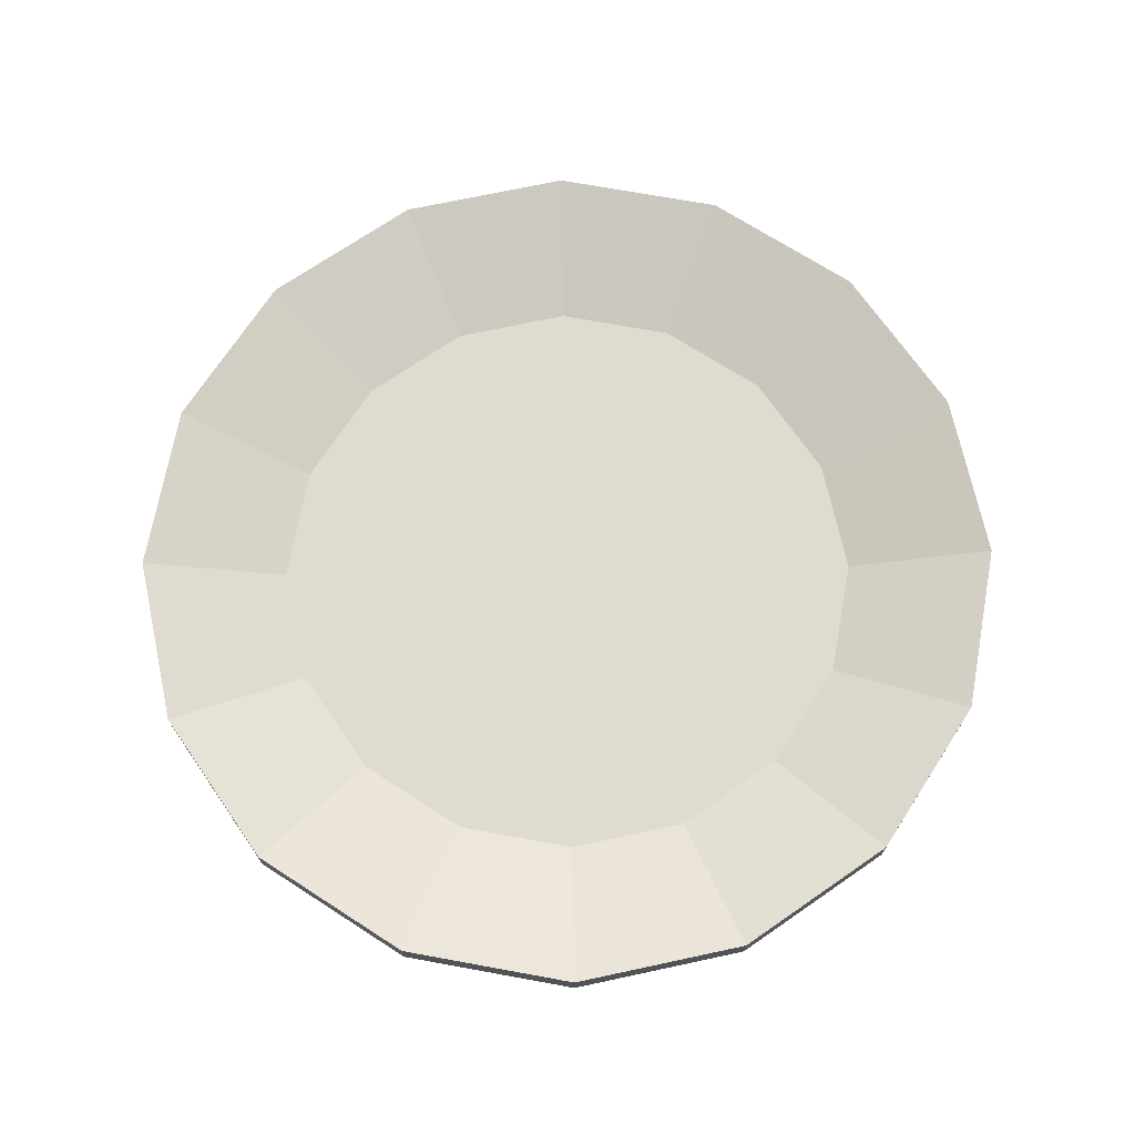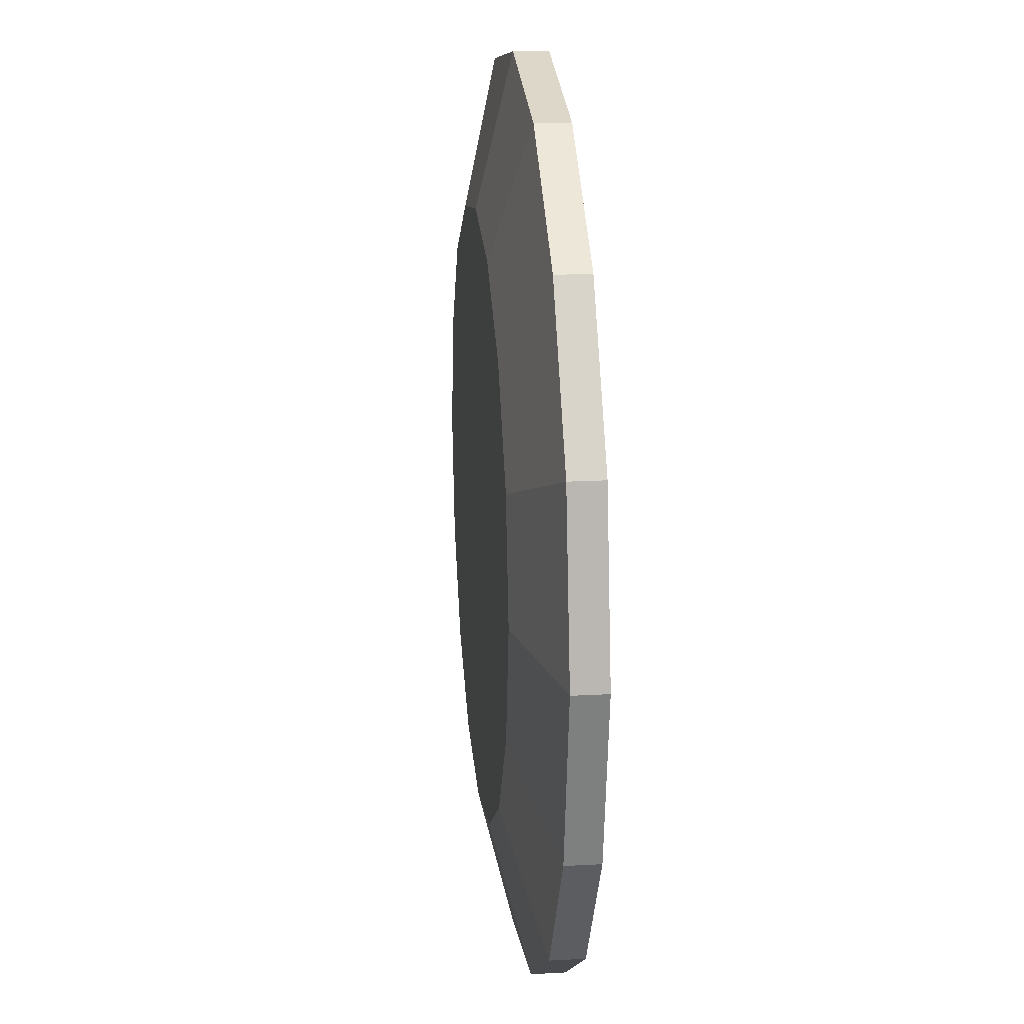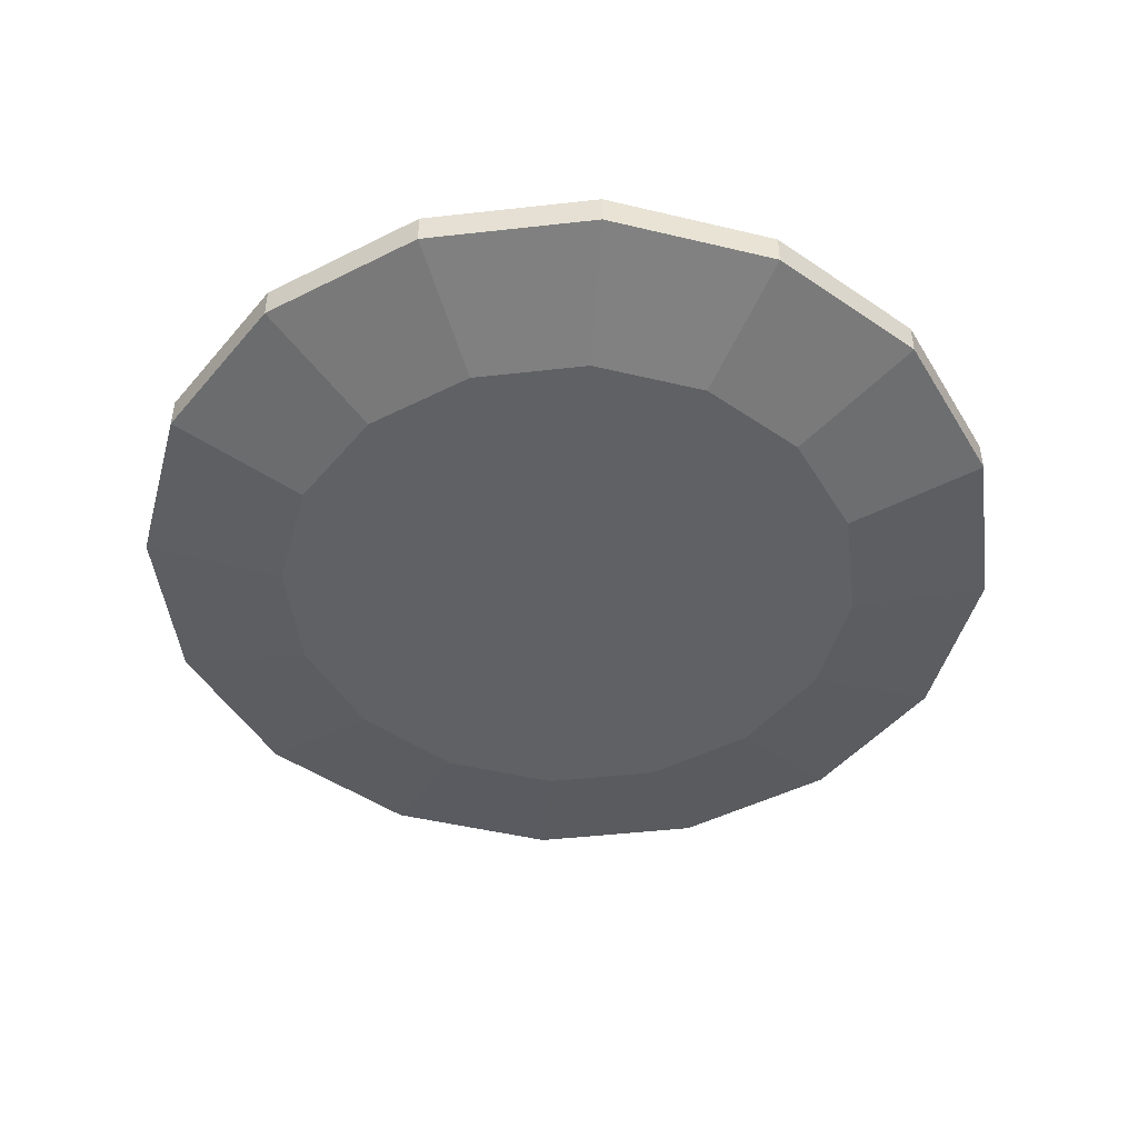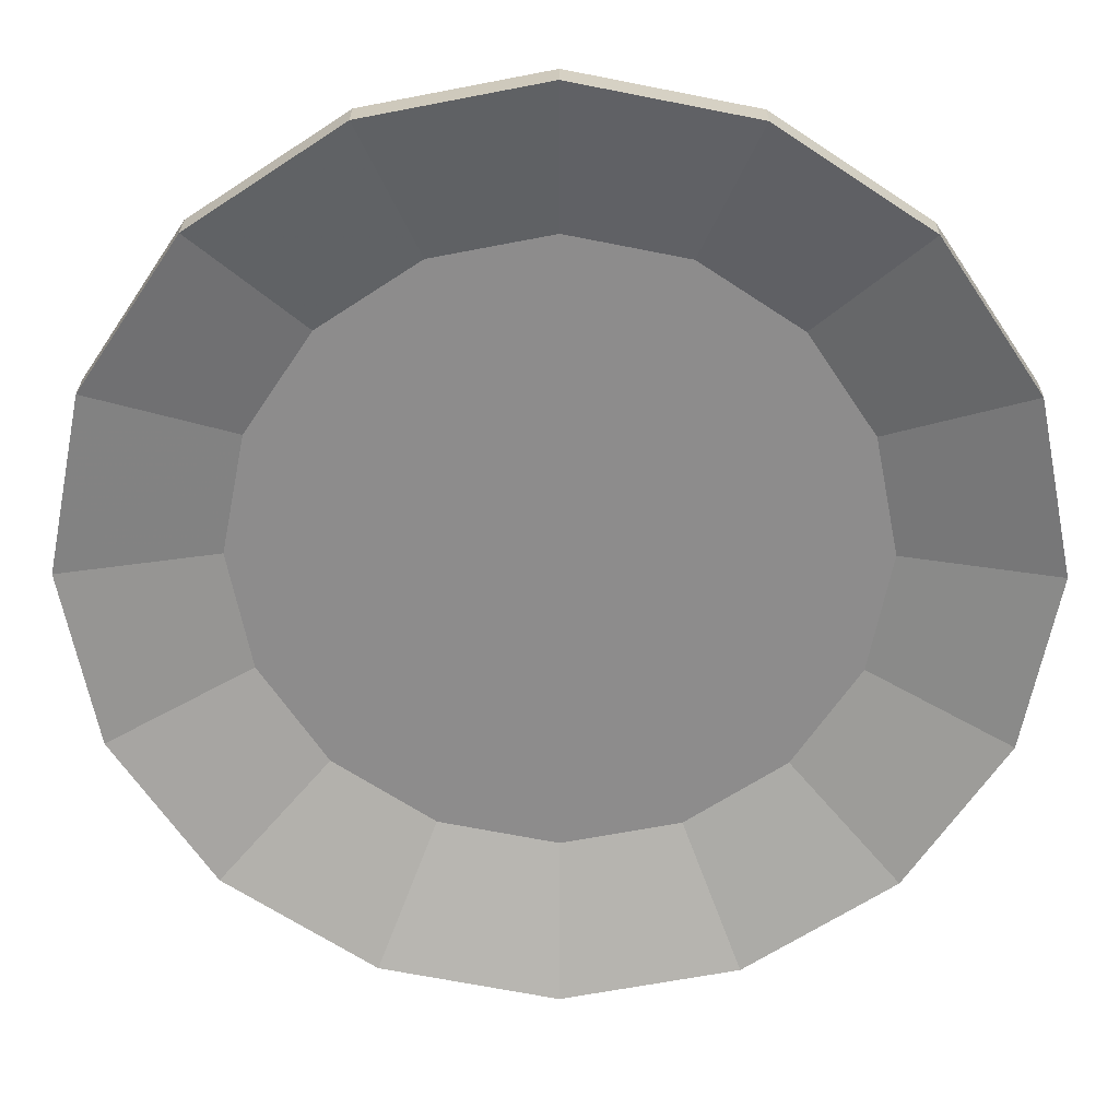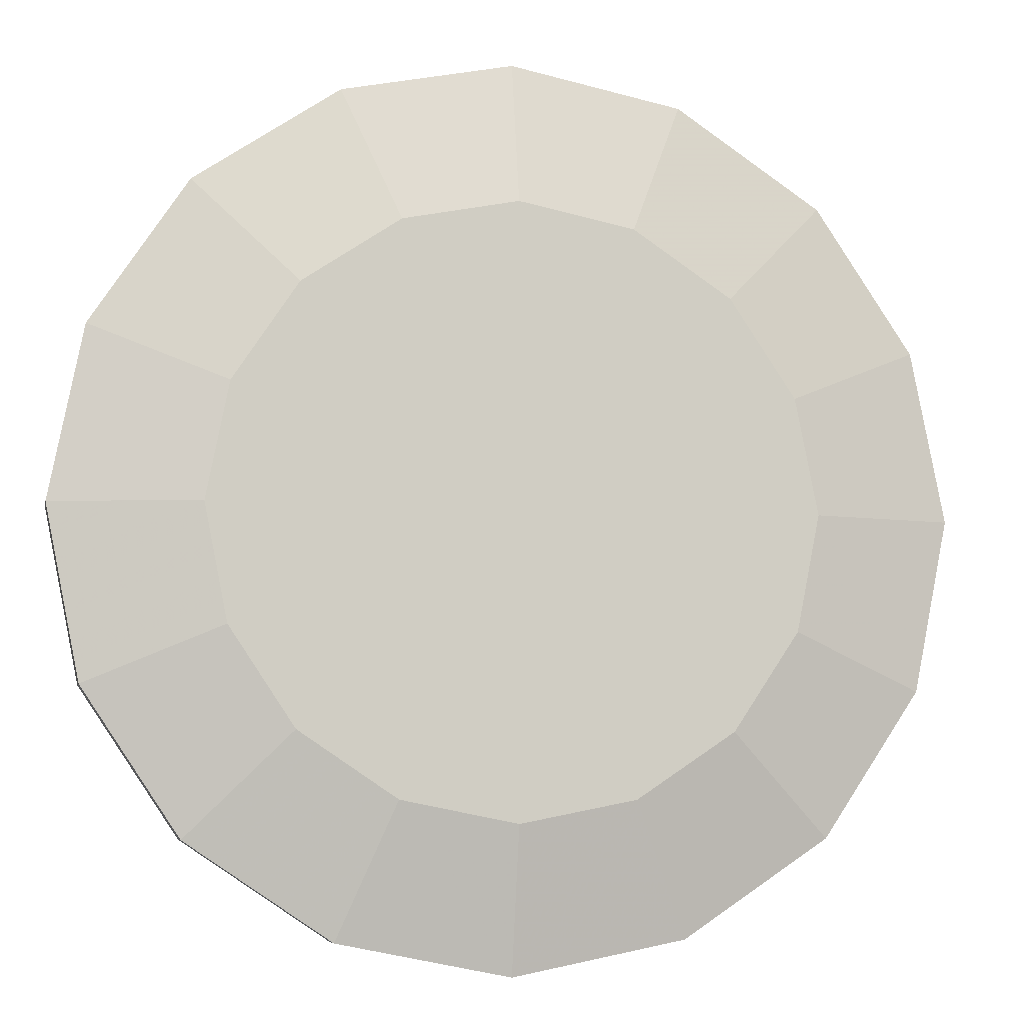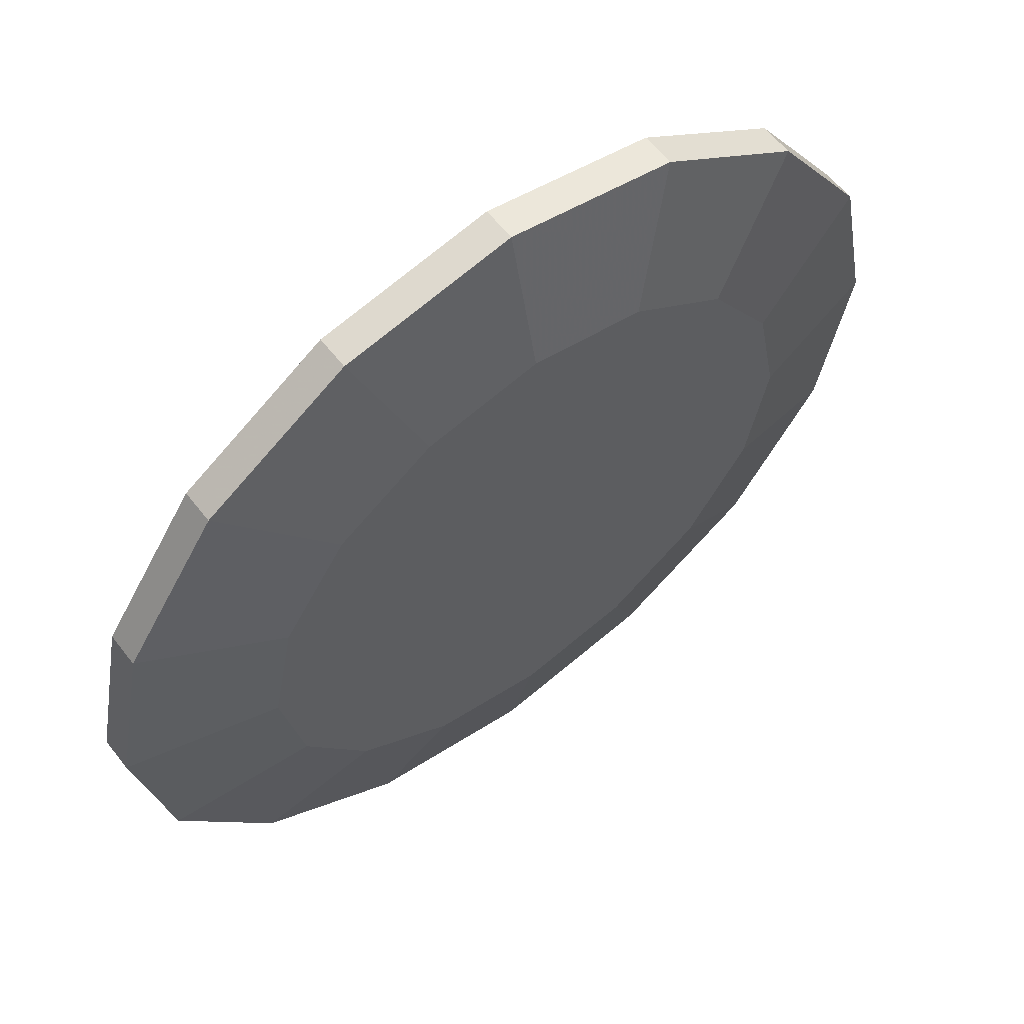
<metadata>
{"format":"obj","ext":"obj","renderer":"f3d","projection":"perspective","resolution":1024,"background":"white","views":[{"elev":70.5,"azim":111.6,"up":"+Y"},{"elev":19.5,"azim":84.1,"up":"+Z"},{"elev":-46.8,"azim":108.5,"up":"+Y"},{"elev":25.6,"azim":-179.5,"up":"+Z"},{"elev":-6.7,"azim":-11.8,"up":"+Z"},{"elev":59.8,"azim":-37.6,"up":"+Z"}]}
</metadata>
<code>
o Plate_Cylinder
v 0 -0.5 -7
v -0 1.082 -10.38
v 2.679 -0.5 -6.467
v 3.973 1.082 -9.591
v 4.95 -0.5 -4.95
v 7.34 1.082 -7.34
v 6.467 -0.5 -2.679
v 9.591 1.082 -3.973
v 7 -0.5 0
v 10.38 1.082 0
v 6.467 -0.5 2.679
v 9.591 1.082 3.973
v 4.95 -0.5 4.95
v 7.34 1.082 7.34
v 2.679 -0.5 6.467
v 3.973 1.082 9.591
v 1e-06 -0.5 7
v 1e-06 1.082 10.38
v -2.679 -0.5 6.467
v -3.973 1.082 9.591
v -4.95 -0.5 4.95
v -7.34 1.082 7.34
v -6.467 -0.5 2.679
v -9.591 1.082 3.973
v -7 -0.5 -0
v -10.38 1.082 -0
v -6.467 -0.5 -2.679
v -9.591 1.082 -3.973
v -4.95 -0.5 -4.95
v -7.34 1.082 -7.34
v -2.679 -0.5 -6.467
v -3.973 1.082 -9.591
v -0 0.3097 -10.38
v 3.973 0.3097 -9.591
v 7.34 0.3097 -7.34
v 9.591 0.3097 -3.973
v 10.38 0.3097 0
v 9.591 0.3097 3.973
v 7.34 0.3097 7.34
v 3.973 0.3097 9.591
v 1e-06 0.3097 10.38
v -3.973 0.3097 9.591
v -7.34 0.3097 7.34
v -9.591 0.3097 3.973
v -10.38 0.3097 -0
v -9.591 0.3097 -3.973
v -7.34 0.3097 -7.34
v -3.973 0.3097 -9.591
v 0 0.05252 -6.993
v 2.676 0.05252 -6.461
v 4.945 0.05252 -4.945
v 6.461 0.05252 -2.676
v 6.993 0.05252 0
v 6.461 0.05252 2.676
v 4.945 0.05252 4.945
v 2.676 0.05252 6.461
v 1e-06 0.05252 6.993
v -2.676 0.05252 6.461
v -4.945 0.05252 4.945
v -6.461 0.05252 2.676
v -6.993 0.05252 -0
v -6.461 0.05252 -2.676
v -4.945 0.05252 -4.945
v -2.676 0.05252 -6.461
f 2 4 34
f 4 6 35
f 6 8 36
f 8 10 37
f 10 12 38
f 12 14 39
f 14 16 40
f 16 18 41
f 18 20 42
f 20 22 43
f 22 24 44
f 24 26 45
f 26 28 46
f 28 30 47
f 4 50 51
f 32 2 33
f 30 32 48
f 25 9 17
f 29 47 48
f 31 48 33
f 27 46 47
f 25 45 46
f 44 45 25
f 21 43 44
f 42 43 21
f 17 41 42
f 40 41 17
f 39 40 15
f 38 39 13
f 9 37 38
f 36 37 9
f 5 35 36
f 34 35 5
f 33 34 3
f 50 62 60
f 26 61 62
f 10 53 54
f 2 32 64
f 2 49 50
f 16 56 57
f 24 22 59
f 8 6 51
f 28 62 63
f 12 54 55
f 18 57 58
f 24 60 61
f 8 52 53
f 30 63 64
f 16 14 55
f 20 58 59
f 33 2 34
f 34 4 35
f 35 6 36
f 36 8 37
f 37 10 38
f 38 12 39
f 39 14 40
f 40 16 41
f 41 18 42
f 42 20 43
f 43 22 44
f 44 24 45
f 45 26 46
f 46 28 47
f 6 4 51
f 48 32 33
f 47 30 48
f 29 31 1
f 1 27 29
f 17 23 25
f 17 19 21
f 13 15 17
f 17 11 13
f 1 7 9
f 7 3 5
f 9 27 1
f 17 21 23
f 9 11 17
f 1 3 7
f 9 25 27
f 31 29 48
f 1 31 33
f 29 27 47
f 27 25 46
f 23 44 25
f 23 21 44
f 19 42 21
f 19 17 42
f 15 40 17
f 13 39 15
f 11 38 13
f 11 9 38
f 7 36 9
f 7 5 36
f 3 34 5
f 1 33 3
f 52 51 50
f 54 53 52
f 56 55 54
f 58 57 56
f 60 59 58
f 62 61 60
f 49 63 62
f 63 49 64
f 54 52 50
f 50 56 54
f 50 60 58
f 50 49 62
f 58 56 50
f 28 26 62
f 12 10 54
f 49 2 64
f 4 2 50
f 18 16 57
f 60 24 59
f 52 8 51
f 30 28 63
f 14 12 55
f 20 18 58
f 26 24 61
f 10 8 53
f 32 30 64
f 56 16 55
f 22 20 59

</code>
